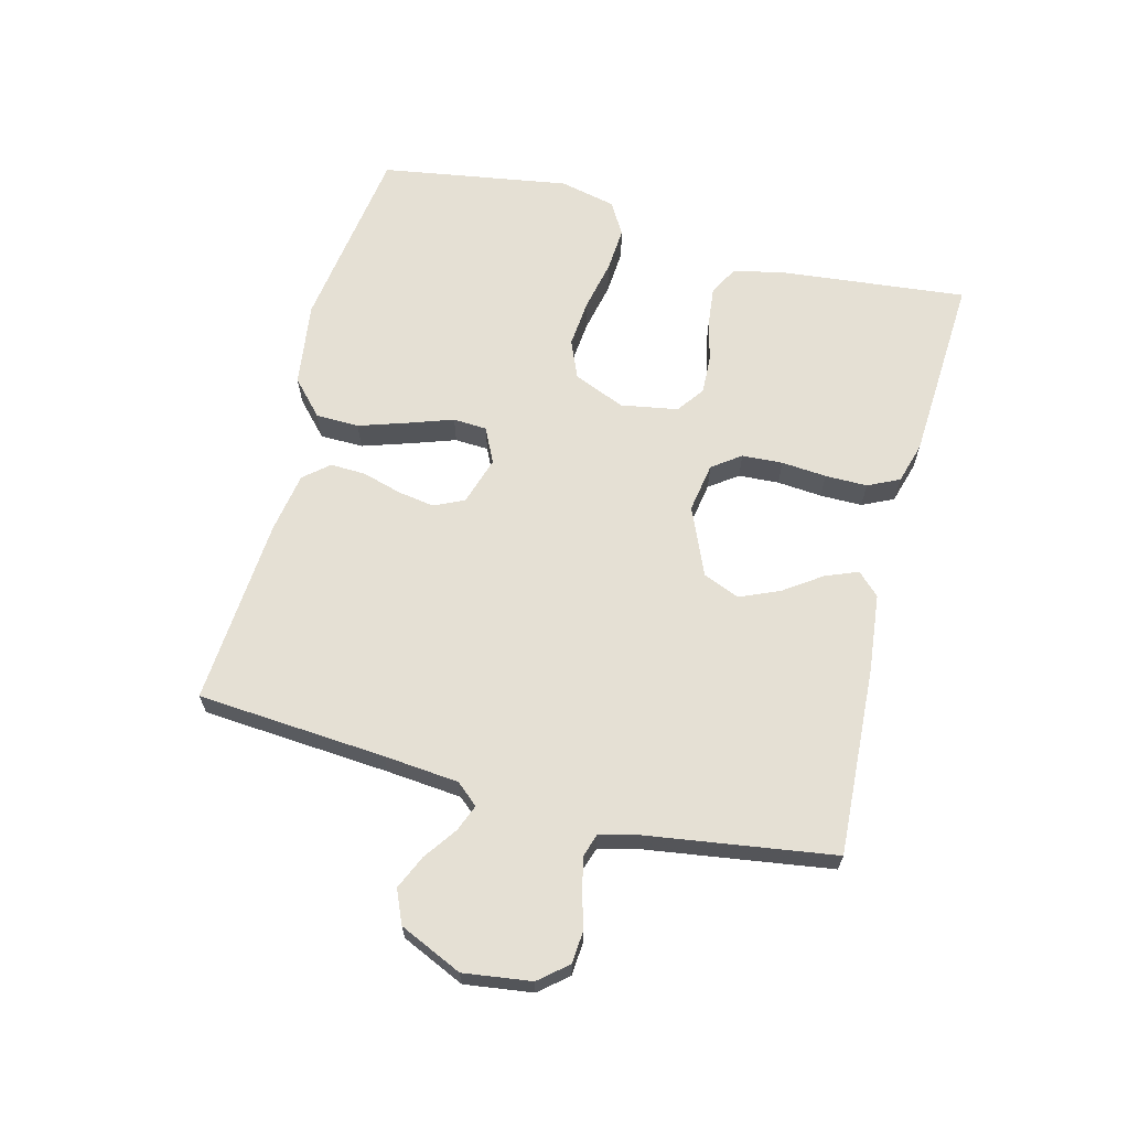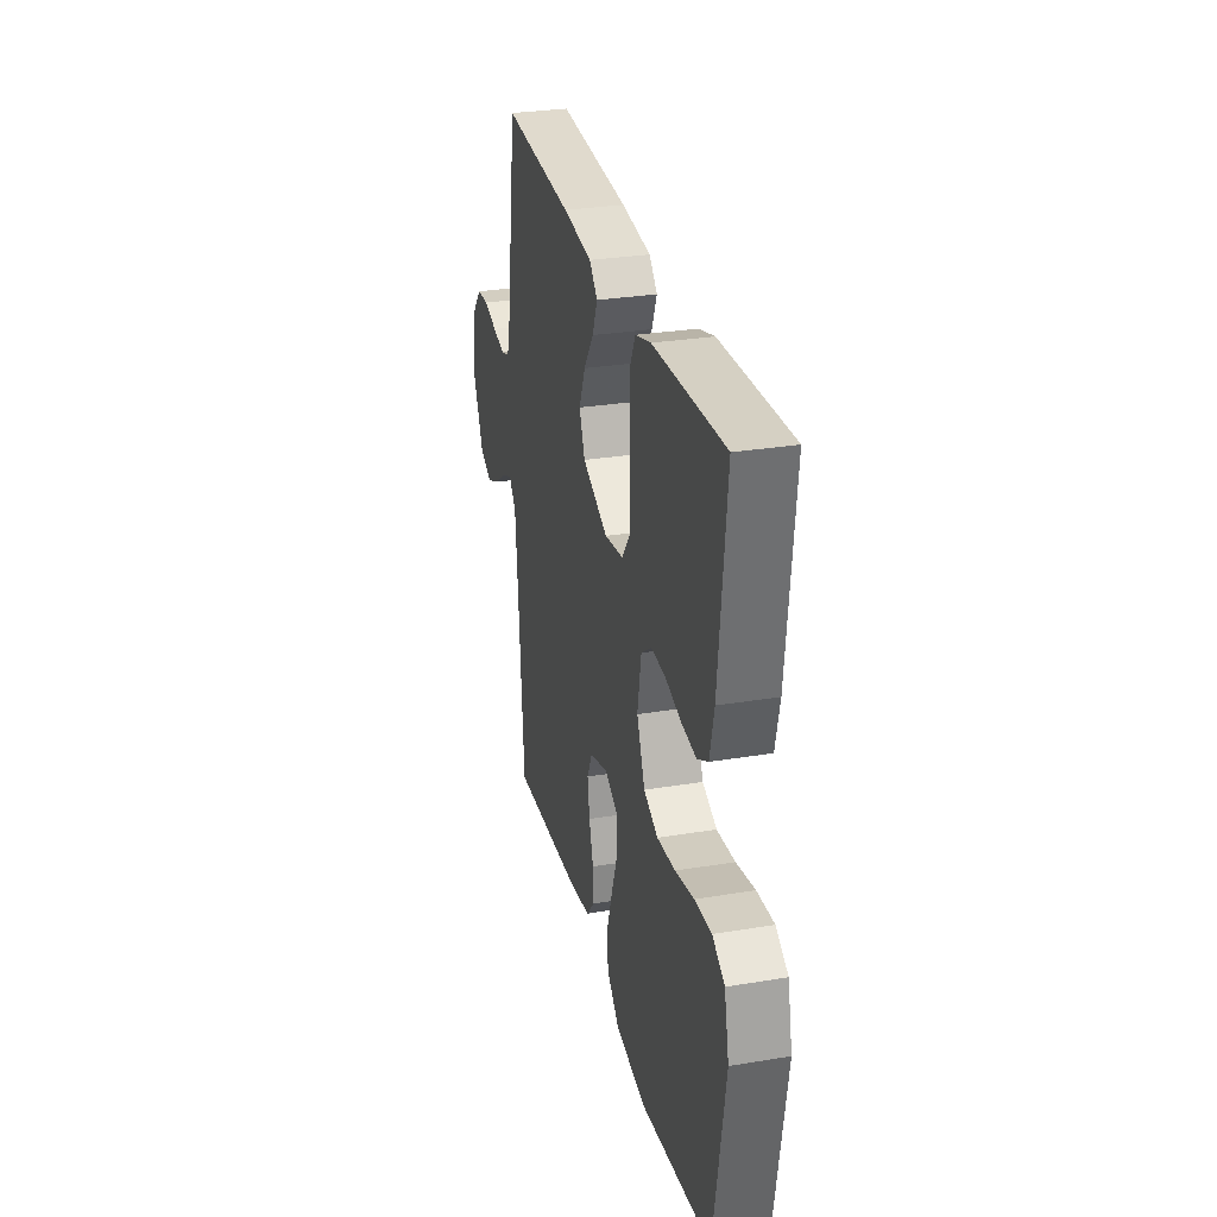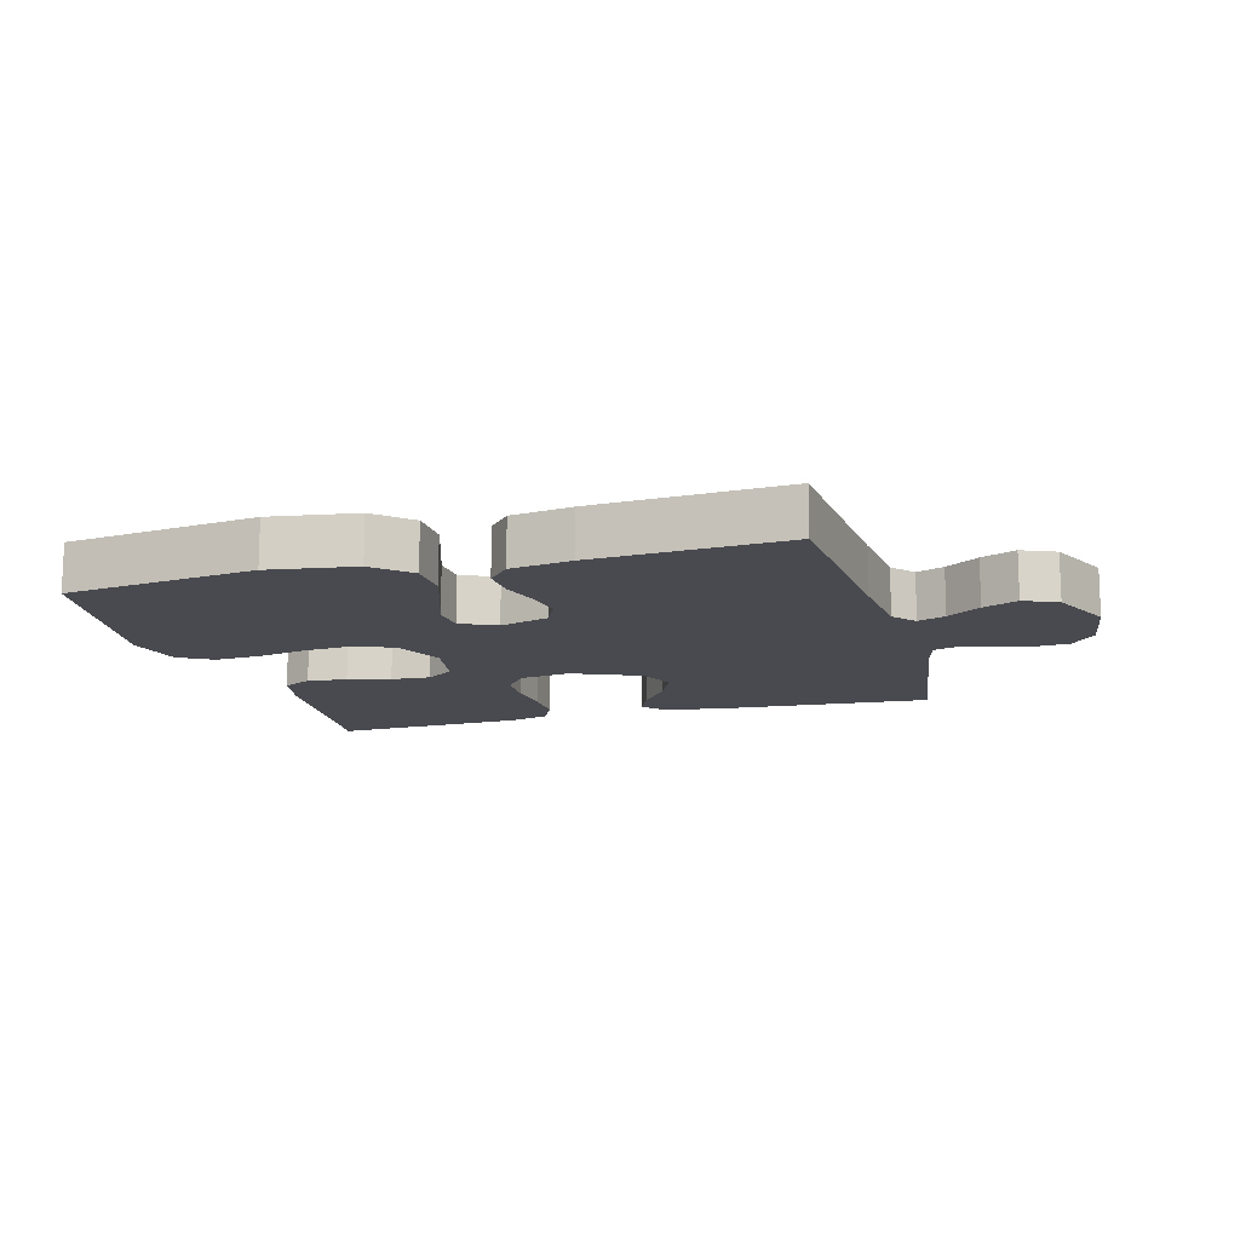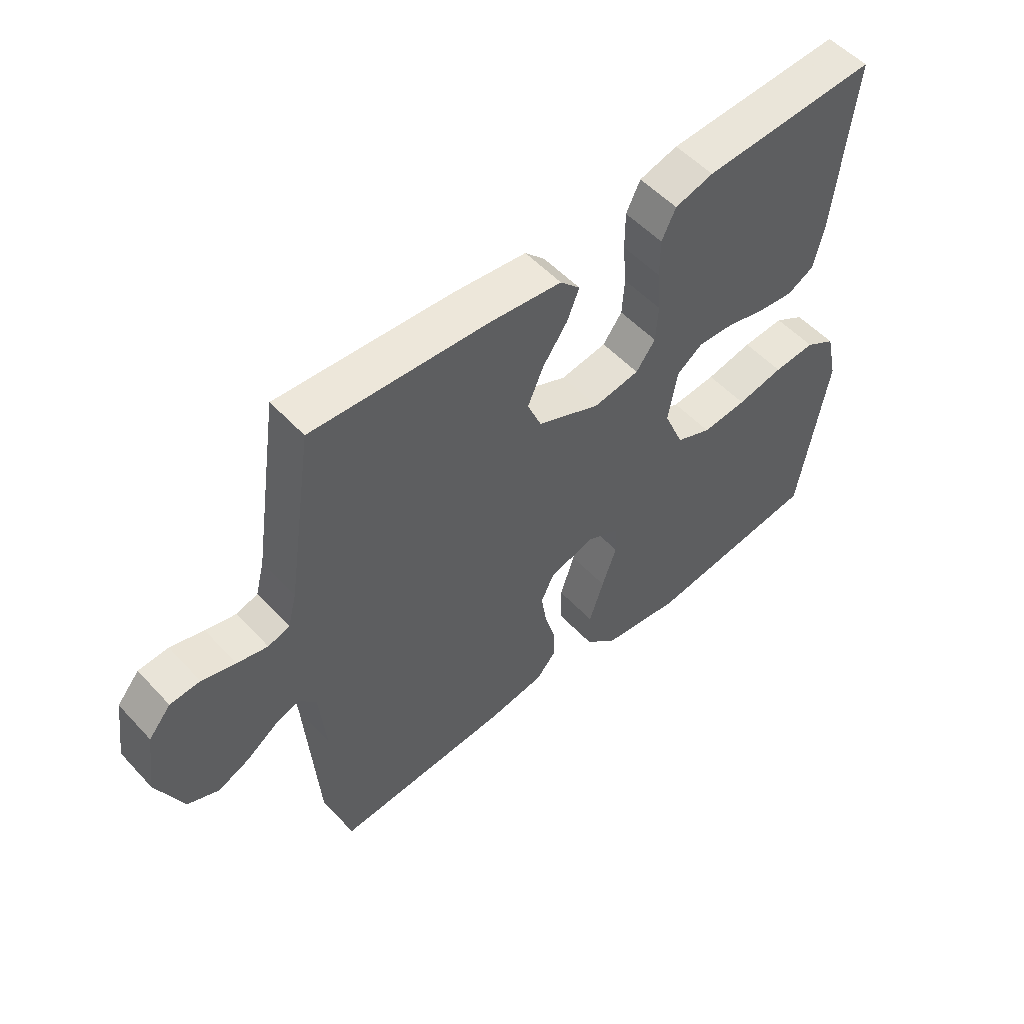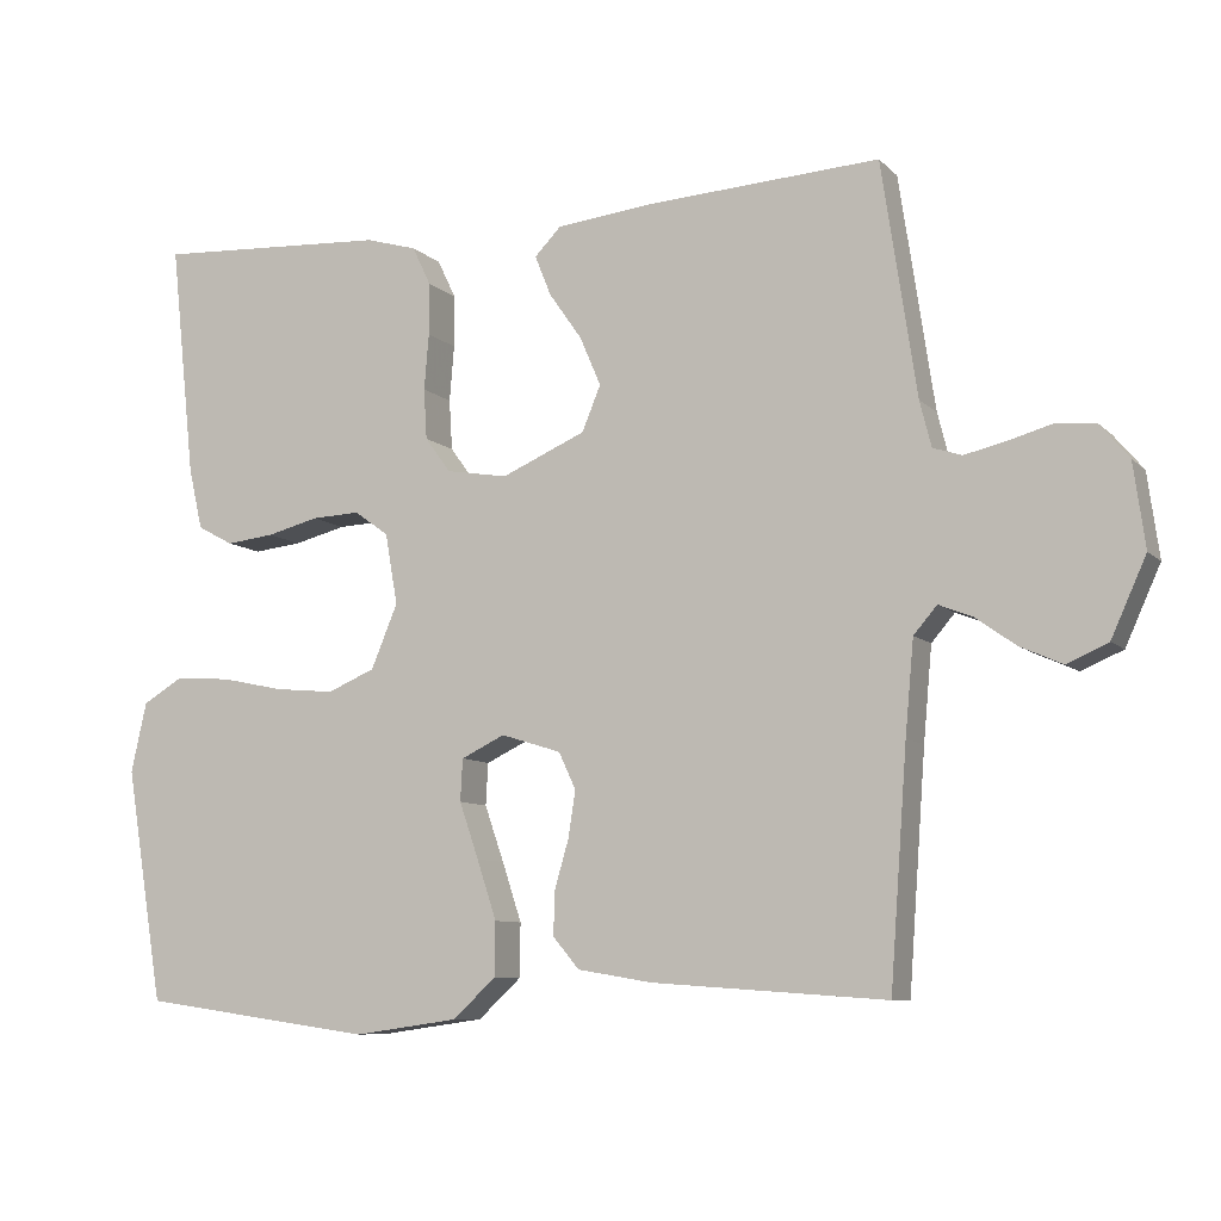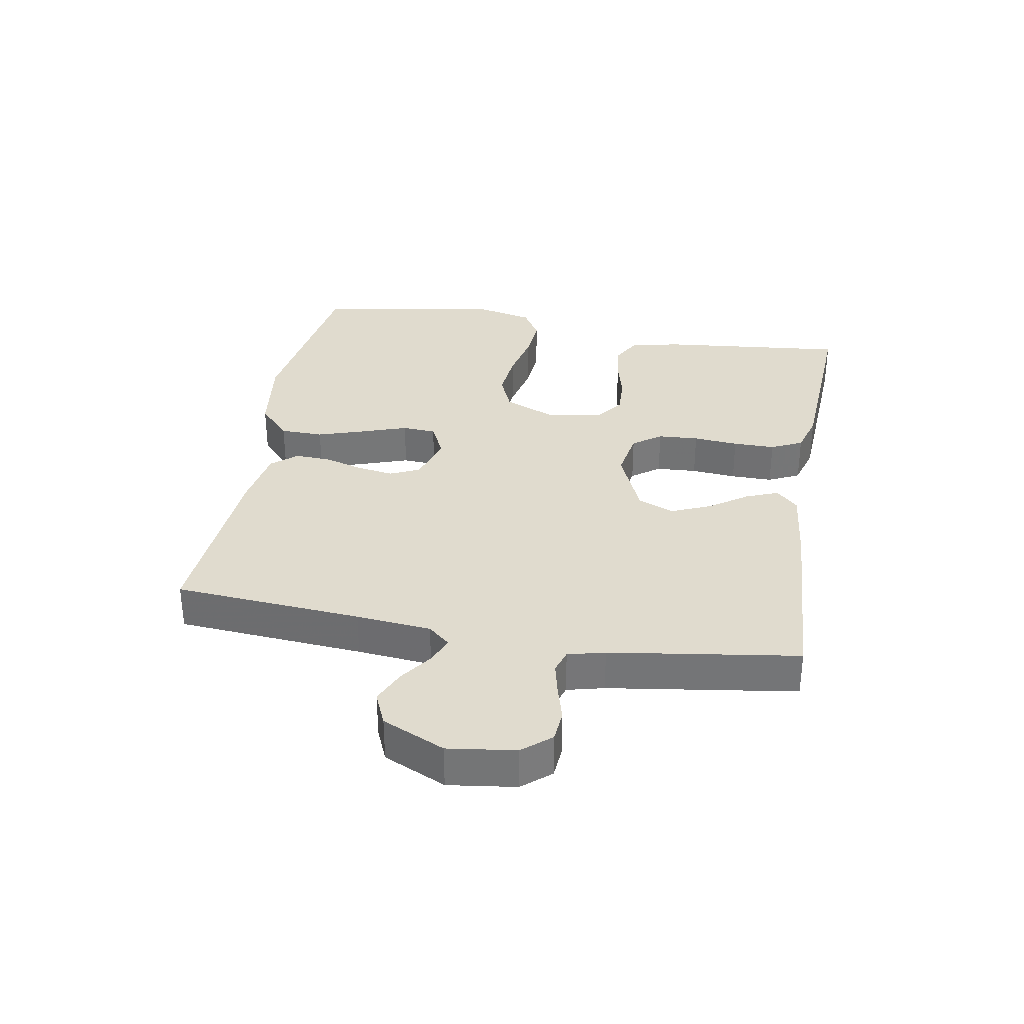
<metadata>
{"format":"obj","ext":"obj","renderer":"f3d","projection":"perspective","resolution":1024,"background":"white","views":[{"elev":65.2,"azim":-75.4,"up":"+Y"},{"elev":29.5,"azim":76.3,"up":"+Z"},{"elev":-13.6,"azim":-164.5,"up":"+Y"},{"elev":53.3,"azim":-41.6,"up":"+Z"},{"elev":-8.4,"azim":-155.7,"up":"+Z"},{"elev":33.4,"azim":-79.9,"up":"+Y"}]}
</metadata>
<code>
v -0.5 0.07 -0.5
v -0.522 0.07 -0.2
v -0.533 0.07 -0.08
v -0.563 0.07 -0.045
v -0.606 0.07 -0.062
v -0.658 0.07 -0.099
v -0.712 0.07 -0.123
v -0.765 0.07 -0.1
v -0.81 0.07 0
v -0.795 0.07 0.108
v -0.757 0.07 0.153
v -0.706 0.07 0.157
v -0.649 0.07 0.141
v -0.597 0.07 0.129
v -0.56 0.07 0.141
v -0.545 0.07 0.2
v -0.5 0.07 0.5
v -0.2 0.07 0.482
v -0.076 0.07 0.468
v -0.042 0.07 0.433
v -0.063 0.07 0.381
v -0.105 0.07 0.321
v -0.132 0.07 0.258
v -0.108 0.07 0.2
v 0 0.07 0.153
v 0.079 0.07 0.166
v 0.112 0.07 0.211
v 0.116 0.07 0.276
v 0.11 0.07 0.348
v 0.11 0.07 0.415
v 0.134 0.07 0.465
v 0.2 0.07 0.484
v 0.5 0.07 0.5
v 0.468 0.07 0.2
v 0.45 0.07 0.121
v 0.404 0.07 0.096
v 0.342 0.07 0.103
v 0.275 0.07 0.12
v 0.213 0.07 0.123
v 0.169 0.07 0.091
v 0.153 0.07 0
v 0.187 0.07 -0.082
v 0.248 0.07 -0.108
v 0.325 0.07 -0.101
v 0.405 0.07 -0.084
v 0.477 0.07 -0.079
v 0.529 0.07 -0.11
v 0.549 0.07 -0.2
v 0.5 0.07 -0.5
v 0.2 0.07 -0.542
v 0.065 0.07 -0.523
v 0.01 0.07 -0.472
v 0.009 0.07 -0.403
v 0.034 0.07 -0.327
v 0.059 0.07 -0.255
v 0.056 0.07 -0.201
v 0 0.07 -0.174
v -0.077 0.07 -0.198
v -0.099 0.07 -0.245
v -0.09 0.07 -0.304
v -0.072 0.07 -0.366
v -0.07 0.07 -0.423
v -0.104 0.07 -0.463
v -0.2 0.07 -0.479
v -0.5 0 -0.5
v -0.522 0 -0.2
v -0.533 0 -0.08
v -0.563 0 -0.045
v -0.606 0 -0.062
v -0.658 0 -0.099
v -0.712 0 -0.123
v -0.765 0 -0.1
v -0.81 0 0
v -0.795 0 0.108
v -0.757 0 0.153
v -0.706 0 0.157
v -0.649 0 0.141
v -0.597 0 0.129
v -0.56 0 0.141
v -0.545 0 0.2
v -0.5 0 0.5
v -0.2 0 0.482
v -0.076 0 0.468
v -0.042 0 0.433
v -0.063 0 0.381
v -0.105 0 0.321
v -0.132 0 0.258
v -0.108 0 0.2
v 0 0 0.153
v 0.079 0 0.166
v 0.112 0 0.211
v 0.116 0 0.276
v 0.11 0 0.348
v 0.11 0 0.415
v 0.134 0 0.465
v 0.2 0 0.484
v 0.5 0 0.5
v 0.468 0 0.2
v 0.45 0 0.121
v 0.404 0 0.096
v 0.342 0 0.103
v 0.275 0 0.12
v 0.213 0 0.123
v 0.169 0 0.091
v 0.153 0 0
v 0.187 0 -0.082
v 0.248 0 -0.108
v 0.325 0 -0.101
v 0.405 0 -0.084
v 0.477 0 -0.079
v 0.529 0 -0.11
v 0.549 0 -0.2
v 0.5 0 -0.5
v 0.2 0 -0.542
v 0.065 0 -0.523
v 0.01 0 -0.472
v 0.009 0 -0.403
v 0.034 0 -0.327
v 0.059 0 -0.255
v 0.056 0 -0.201
v 0 0 -0.174
v -0.077 0 -0.198
v -0.099 0 -0.245
v -0.09 0 -0.304
v -0.072 0 -0.366
v -0.07 0 -0.423
v -0.104 0 -0.463
v -0.2 0 -0.479
f 64 1 2
f 63 64 2
f 62 63 2
f 61 62 2
f 60 61 2
f 59 60 2 3
f 58 59 3 4
f 57 58 4
f 53 54 55
f 52 53 55
f 51 52 55
f 50 51 55
f 49 50 55
f 48 49 55
f 47 48 55
f 46 47 55
f 45 46 55
f 44 45 55
f 43 44 55 56
f 42 43 56 57
f 36 37 38
f 35 36 38
f 34 35 38
f 33 34 38
f 32 33 38
f 31 32 38
f 30 31 38
f 29 30 38
f 28 29 38
f 27 28 38 39
f 26 27 39 40
f 20 21 22
f 19 20 22
f 18 19 22
f 17 18 22
f 16 17 22
f 15 16 22 23
f 14 15 23 24
f 11 12 13
f 10 11 13
f 9 10 13
f 8 9 13
f 7 8 13
f 6 7 13
f 5 6 13
f 4 5 13 14
f 14 24 25
f 4 14 25
f 57 4 25
f 42 57 25
f 41 42 25
f 25 26 40 41
f 66 65 128
f 66 128 127
f 66 127 126
f 66 126 125
f 66 125 124
f 67 66 124 123
f 68 67 123 122
f 68 122 121
f 119 118 117
f 119 117 116
f 119 116 115
f 119 115 114
f 119 114 113
f 119 113 112
f 119 112 111
f 119 111 110
f 119 110 109
f 119 109 108
f 120 119 108 107
f 121 120 107 106
f 102 101 100
f 102 100 99
f 102 99 98
f 102 98 97
f 102 97 96
f 102 96 95
f 102 95 94
f 102 94 93
f 102 93 92
f 103 102 92 91
f 104 103 91 90
f 86 85 84
f 86 84 83
f 86 83 82
f 86 82 81
f 86 81 80
f 87 86 80 79
f 88 87 79 78
f 77 76 75
f 77 75 74
f 77 74 73
f 77 73 72
f 77 72 71
f 77 71 70
f 77 70 69
f 78 77 69 68
f 89 88 78
f 89 78 68
f 89 68 121
f 89 121 106
f 89 106 105
f 105 104 90 89
f 1 65 66 2
f 2 66 67 3
f 3 67 68 4
f 4 68 69 5
f 5 69 70 6
f 6 70 71 7
f 7 71 72 8
f 8 72 73 9
f 9 73 74 10
f 10 74 75 11
f 11 75 76 12
f 12 76 77 13
f 13 77 78 14
f 14 78 79 15
f 15 79 80 16
f 16 80 81 17
f 17 81 82 18
f 18 82 83 19
f 19 83 84 20
f 20 84 85 21
f 21 85 86 22
f 22 86 87 23
f 23 87 88 24
f 24 88 89 25
f 25 89 90 26
f 26 90 91 27
f 27 91 92 28
f 28 92 93 29
f 29 93 94 30
f 30 94 95 31
f 31 95 96 32
f 32 96 97 33
f 33 97 98 34
f 34 98 99 35
f 35 99 100 36
f 36 100 101 37
f 37 101 102 38
f 38 102 103 39
f 39 103 104 40
f 40 104 105 41
f 41 105 106 42
f 42 106 107 43
f 43 107 108 44
f 44 108 109 45
f 45 109 110 46
f 46 110 111 47
f 47 111 112 48
f 48 112 113 49
f 49 113 114 50
f 50 114 115 51
f 51 115 116 52
f 52 116 117 53
f 53 117 118 54
f 54 118 119 55
f 55 119 120 56
f 56 120 121 57
f 57 121 122 58
f 58 122 123 59
f 59 123 124 60
f 60 124 125 61
f 61 125 126 62
f 62 126 127 63
f 63 127 128 64
f 64 128 65 1

</code>
